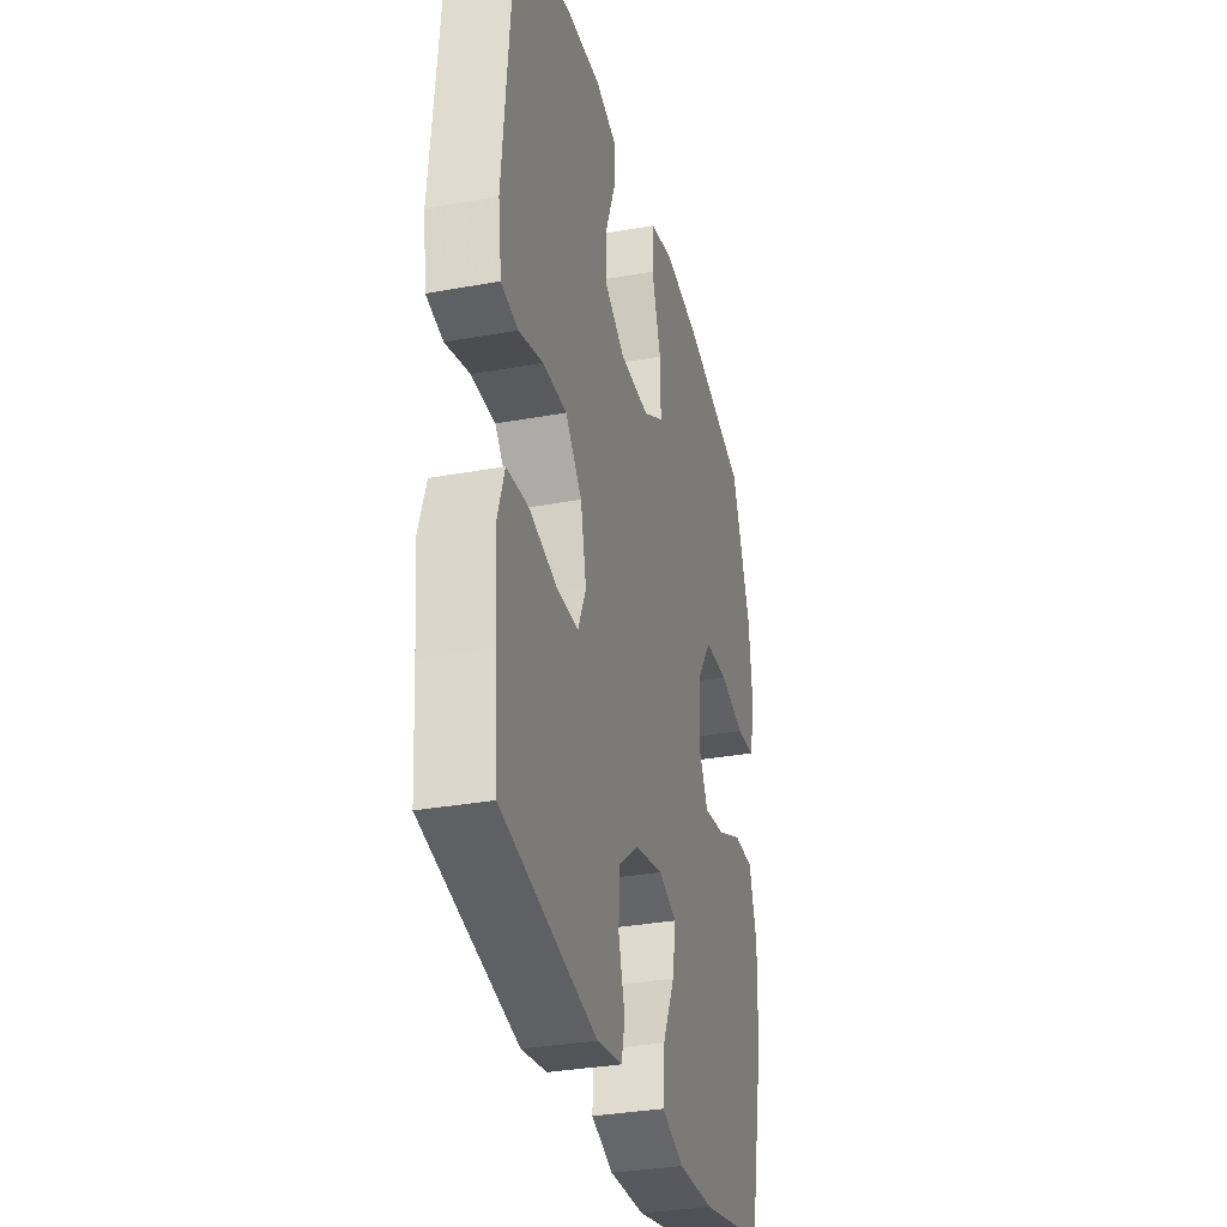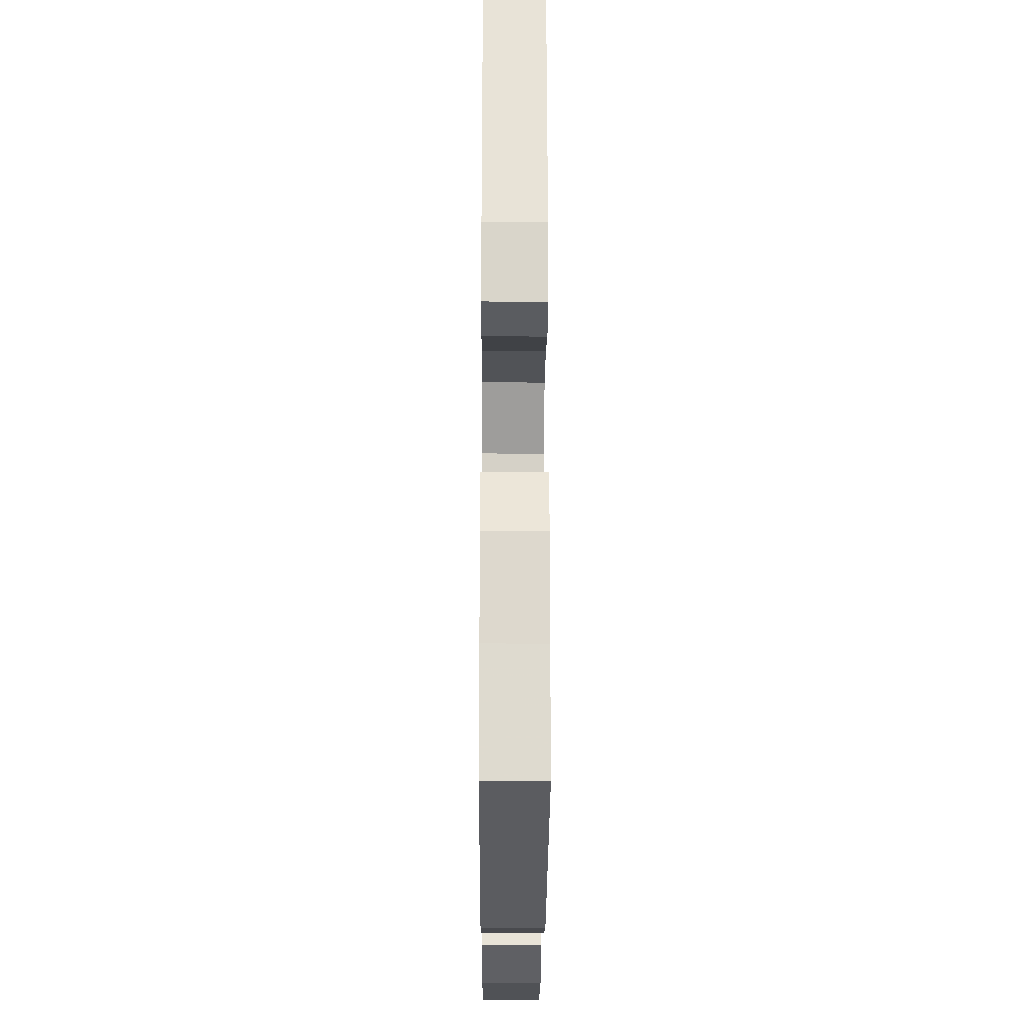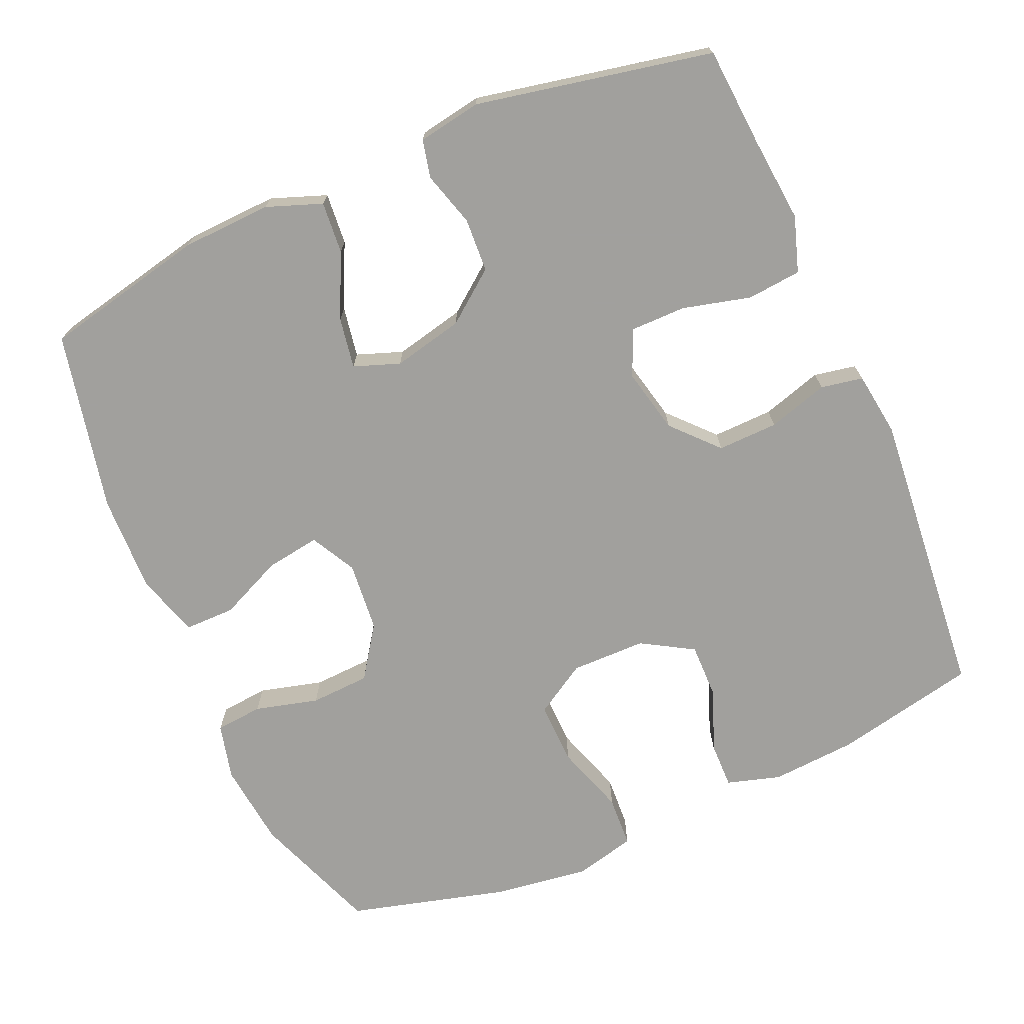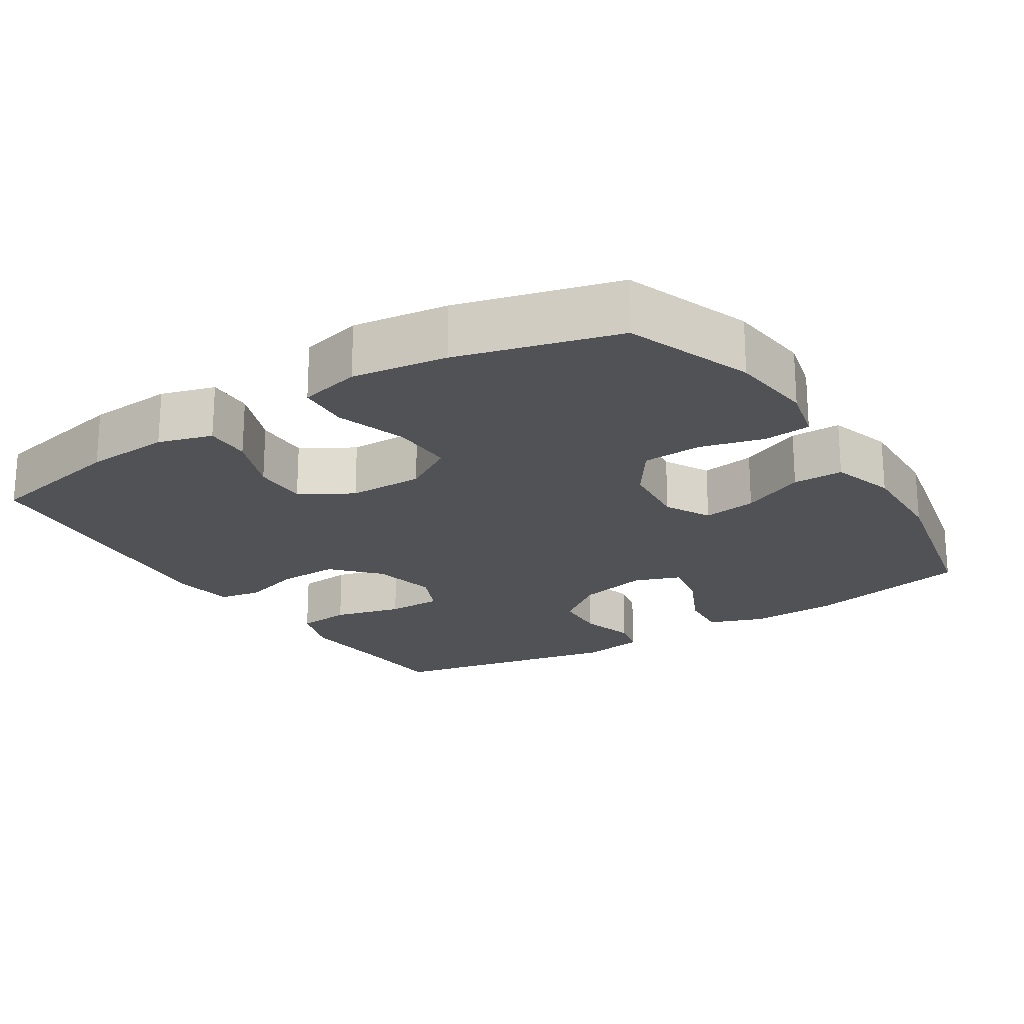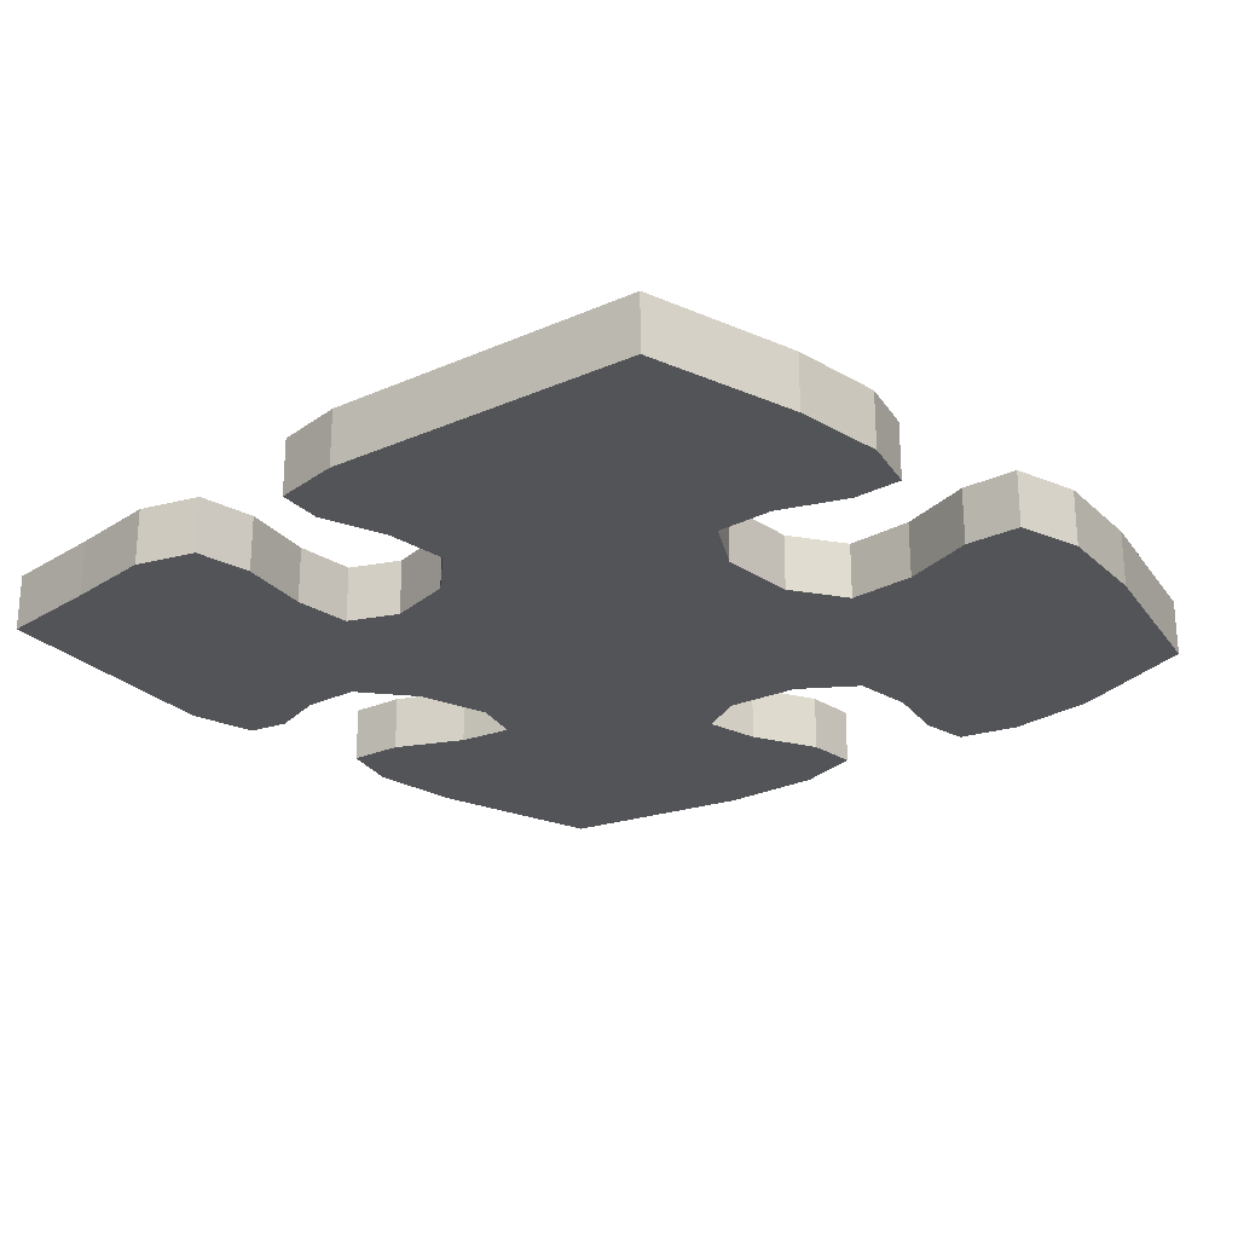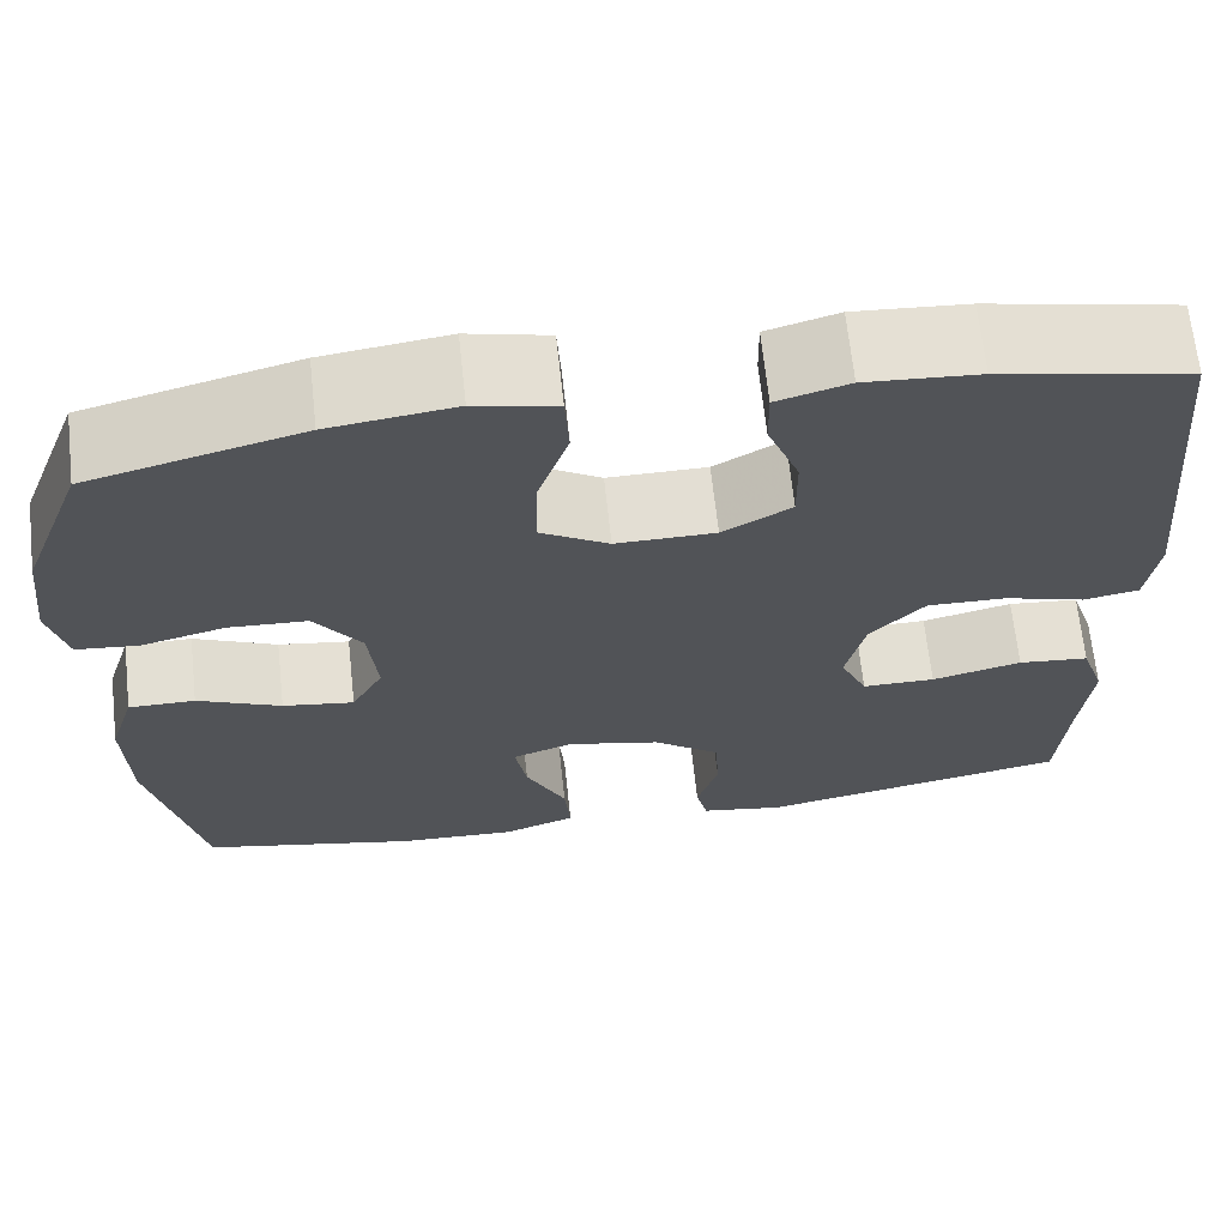
<metadata>
{"format":"obj","ext":"obj","renderer":"f3d","projection":"perspective","resolution":1024,"background":"white","views":[{"elev":-32.6,"azim":-75.8,"up":"+Z"},{"elev":-23.1,"azim":-90.3,"up":"+Z"},{"elev":-71.7,"azim":-156.4,"up":"+Y"},{"elev":-21.1,"azim":32.5,"up":"+Y"},{"elev":-23.5,"azim":-48.1,"up":"+Y"},{"elev":67.1,"azim":173.8,"up":"+Z"}]}
</metadata>
<code>
v 0.5 0.07 -0.5
v 0.275 0.07 -0.549
v 0.152 0.07 -0.554
v 0.076 0.07 -0.526
v 0.082 0.07 -0.455
v 0.124 0.07 -0.367
v 0.136 0.07 -0.297
v 0.073 0.07 -0.274
v -0.024 0.07 -0.296
v -0.094 0.07 -0.35
v -0.098 0.07 -0.424
v -0.076 0.07 -0.499
v -0.088 0.07 -0.551
v -0.175 0.07 -0.566
v -0.5 0.07 -0.5
v -0.51 0.07 -0.362
v -0.521 0.07 -0.246
v -0.496 0.07 -0.17
v -0.422 0.07 -0.163
v -0.328 0.07 -0.187
v -0.252 0.07 -0.187
v -0.224 0.07 -0.124
v -0.244 0.07 -0.035
v -0.301 0.07 0.027
v -0.384 0.07 0.025
v -0.467 0.07 0
v -0.525 0.07 0.011
v -0.537 0.07 0.099
v -0.5 0.07 0.5
v -0.304 0.07 0.541
v -0.187 0.07 0.549
v -0.113 0.07 0.527
v -0.114 0.07 0.464
v -0.147 0.07 0.379
v -0.148 0.07 0.303
v -0.077 0.07 0.261
v 0.026 0.07 0.26
v 0.097 0.07 0.303
v 0.095 0.07 0.389
v 0.063 0.07 0.486
v 0.067 0.07 0.557
v 0.151 0.07 0.577
v 0.281 0.07 0.559
v 0.5 0.07 0.5
v 0.565 0.07 0.327
v 0.578 0.07 0.211
v 0.559 0.07 0.134
v 0.494 0.07 0.128
v 0.407 0.07 0.151
v 0.325 0.07 0.147
v 0.276 0.07 0.076
v 0.267 0.07 -0.02
v 0.3 0.07 -0.082
v 0.374 0.07 -0.071
v 0.461 0.07 -0.032
v 0.53 0.07 -0.032
v 0.557 0.07 -0.119
v 0.553 0.07 -0.253
v 0.5 0 -0.5
v 0.275 0 -0.549
v 0.152 0 -0.554
v 0.076 0 -0.526
v 0.082 0 -0.455
v 0.124 0 -0.367
v 0.136 0 -0.297
v 0.073 0 -0.274
v -0.024 0 -0.296
v -0.094 0 -0.35
v -0.098 0 -0.424
v -0.076 0 -0.499
v -0.088 0 -0.551
v -0.175 0 -0.566
v -0.5 0 -0.5
v -0.51 0 -0.362
v -0.521 0 -0.246
v -0.496 0 -0.17
v -0.422 0 -0.163
v -0.328 0 -0.187
v -0.252 0 -0.187
v -0.224 0 -0.124
v -0.244 0 -0.035
v -0.301 0 0.027
v -0.384 0 0.025
v -0.467 0 0
v -0.525 0 0.011
v -0.537 0 0.099
v -0.5 0 0.5
v -0.304 0 0.541
v -0.187 0 0.549
v -0.113 0 0.527
v -0.114 0 0.464
v -0.147 0 0.379
v -0.148 0 0.303
v -0.077 0 0.261
v 0.026 0 0.26
v 0.097 0 0.303
v 0.095 0 0.389
v 0.063 0 0.486
v 0.067 0 0.557
v 0.151 0 0.577
v 0.281 0 0.559
v 0.5 0 0.5
v 0.565 0 0.327
v 0.578 0 0.211
v 0.559 0 0.134
v 0.494 0 0.128
v 0.407 0 0.151
v 0.325 0 0.147
v 0.276 0 0.076
v 0.267 0 -0.02
v 0.3 0 -0.082
v 0.374 0 -0.071
v 0.461 0 -0.032
v 0.53 0 -0.032
v 0.557 0 -0.119
v 0.553 0 -0.253
f 54 55 56 57
f 53 54 57 58
f 46 47 48 49
f 46 49 50
f 45 46 50
f 44 45 50
f 43 44 50 51
f 39 40 41 42
f 38 39 42 43
f 31 32 33 34
f 31 34 35
f 30 31 35
f 29 30 35
f 28 29 35 36
f 25 26 27 28
f 24 25 28 36
f 17 18 19 20
f 16 17 20 21
f 15 16 21
f 14 15 21
f 11 12 13 14
f 10 11 14 21
f 9 10 21 22
f 3 4 5 6
f 3 6 7
f 2 3 7
f 53 58 1 2
f 52 53 2 7
f 38 43 51 52
f 37 38 52 7
f 23 24 36 37
f 23 37 7 8
f 8 9 22 23
f 115 114 113 112
f 116 115 112 111
f 107 106 105 104
f 108 107 104
f 108 104 103
f 108 103 102
f 109 108 102 101
f 100 99 98 97
f 101 100 97 96
f 92 91 90 89
f 93 92 89
f 93 89 88
f 93 88 87
f 94 93 87 86
f 86 85 84 83
f 94 86 83 82
f 78 77 76 75
f 79 78 75 74
f 79 74 73
f 79 73 72
f 72 71 70 69
f 79 72 69 68
f 80 79 68 67
f 64 63 62 61
f 65 64 61
f 65 61 60
f 60 59 116 111
f 65 60 111 110
f 110 109 101 96
f 65 110 96 95
f 95 94 82 81
f 66 65 95 81
f 81 80 67 66
f 1 59 60 2
f 2 60 61 3
f 3 61 62 4
f 4 62 63 5
f 5 63 64 6
f 6 64 65 7
f 7 65 66 8
f 8 66 67 9
f 9 67 68 10
f 10 68 69 11
f 11 69 70 12
f 12 70 71 13
f 13 71 72 14
f 14 72 73 15
f 15 73 74 16
f 16 74 75 17
f 17 75 76 18
f 18 76 77 19
f 19 77 78 20
f 20 78 79 21
f 21 79 80 22
f 22 80 81 23
f 23 81 82 24
f 24 82 83 25
f 25 83 84 26
f 26 84 85 27
f 27 85 86 28
f 28 86 87 29
f 29 87 88 30
f 30 88 89 31
f 31 89 90 32
f 32 90 91 33
f 33 91 92 34
f 34 92 93 35
f 35 93 94 36
f 36 94 95 37
f 37 95 96 38
f 38 96 97 39
f 39 97 98 40
f 40 98 99 41
f 41 99 100 42
f 42 100 101 43
f 43 101 102 44
f 44 102 103 45
f 45 103 104 46
f 46 104 105 47
f 47 105 106 48
f 48 106 107 49
f 49 107 108 50
f 50 108 109 51
f 51 109 110 52
f 52 110 111 53
f 53 111 112 54
f 54 112 113 55
f 55 113 114 56
f 56 114 115 57
f 57 115 116 58
f 58 116 59 1

</code>
